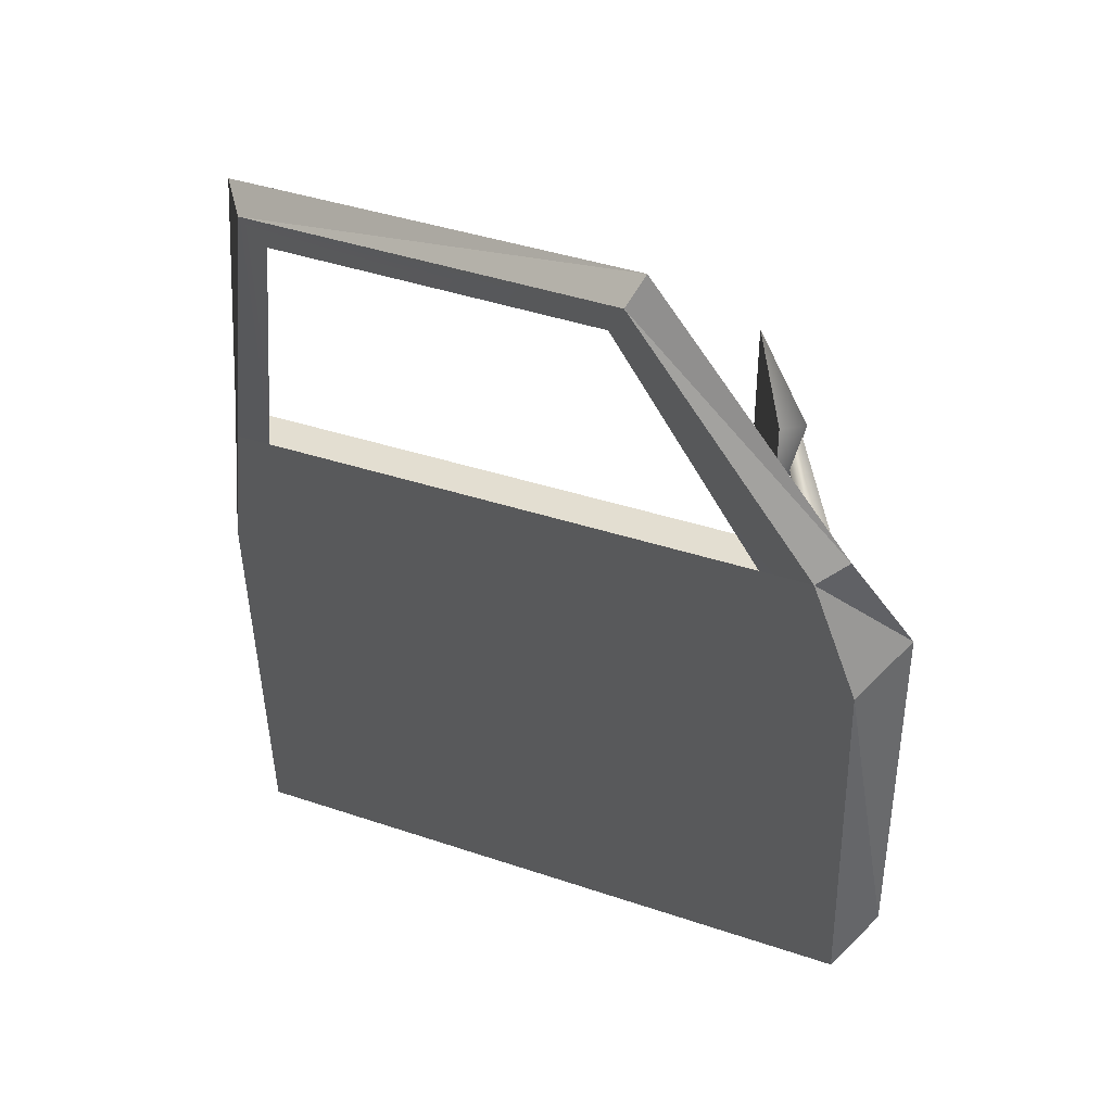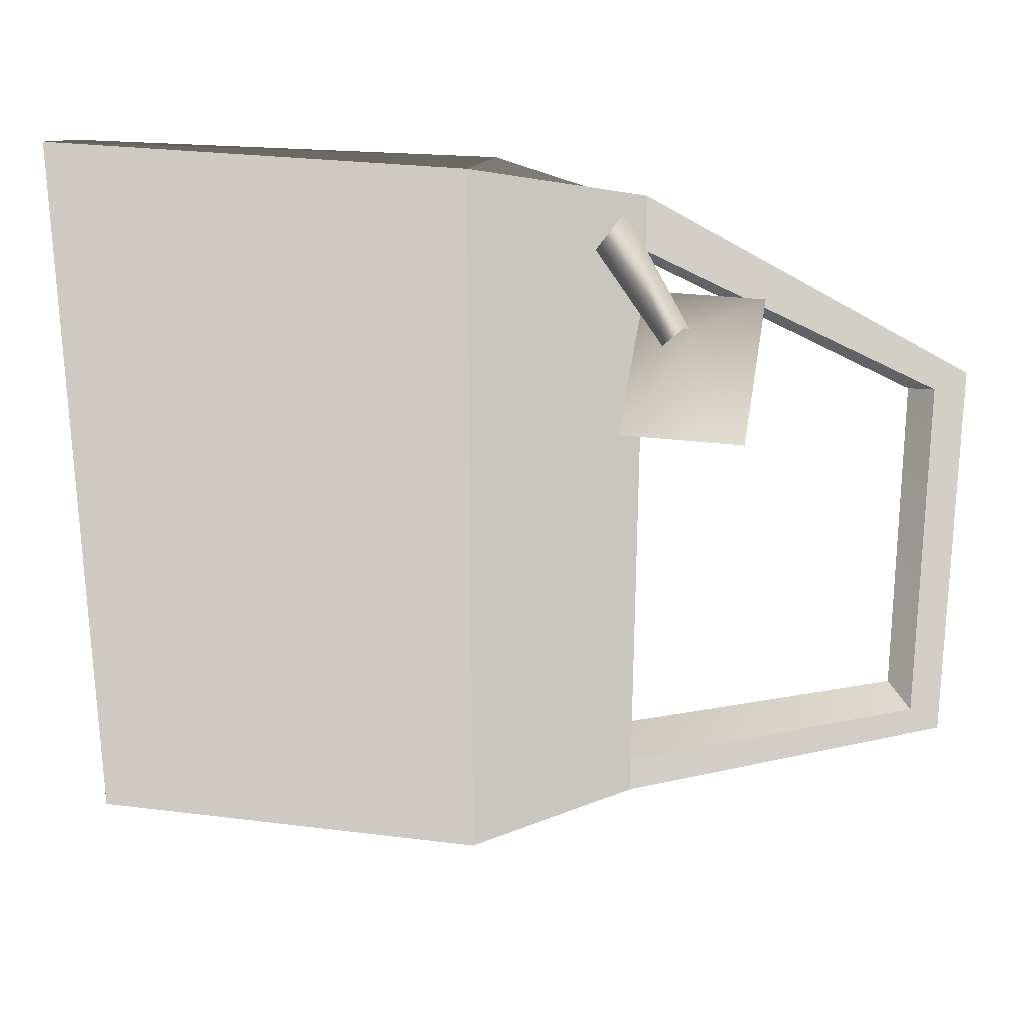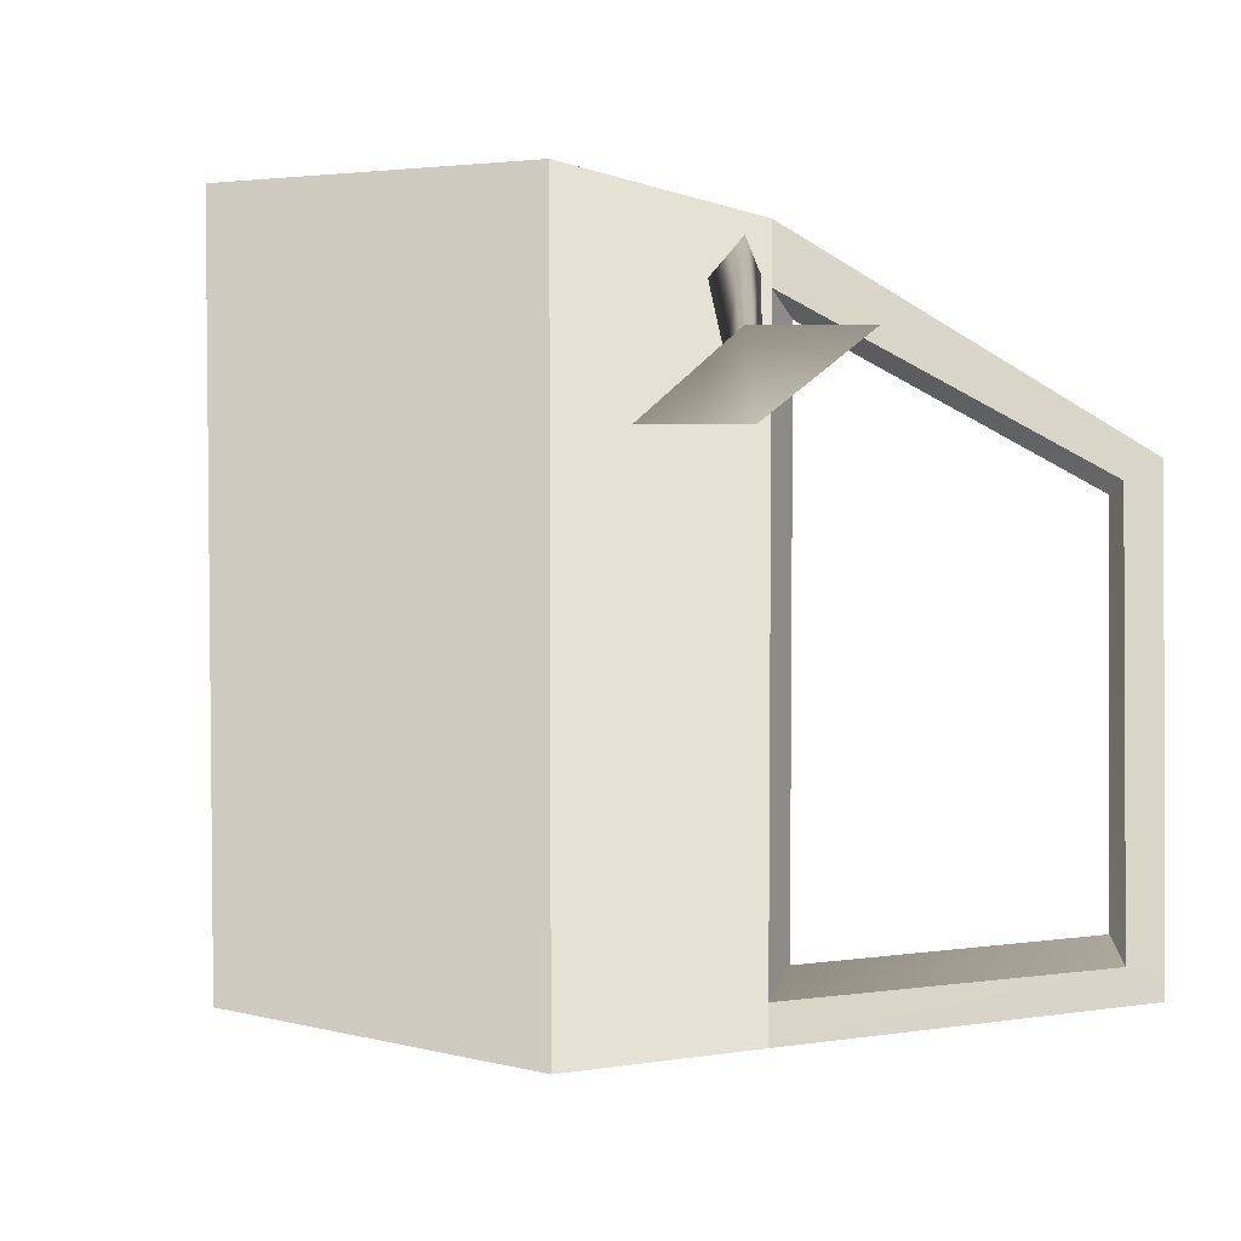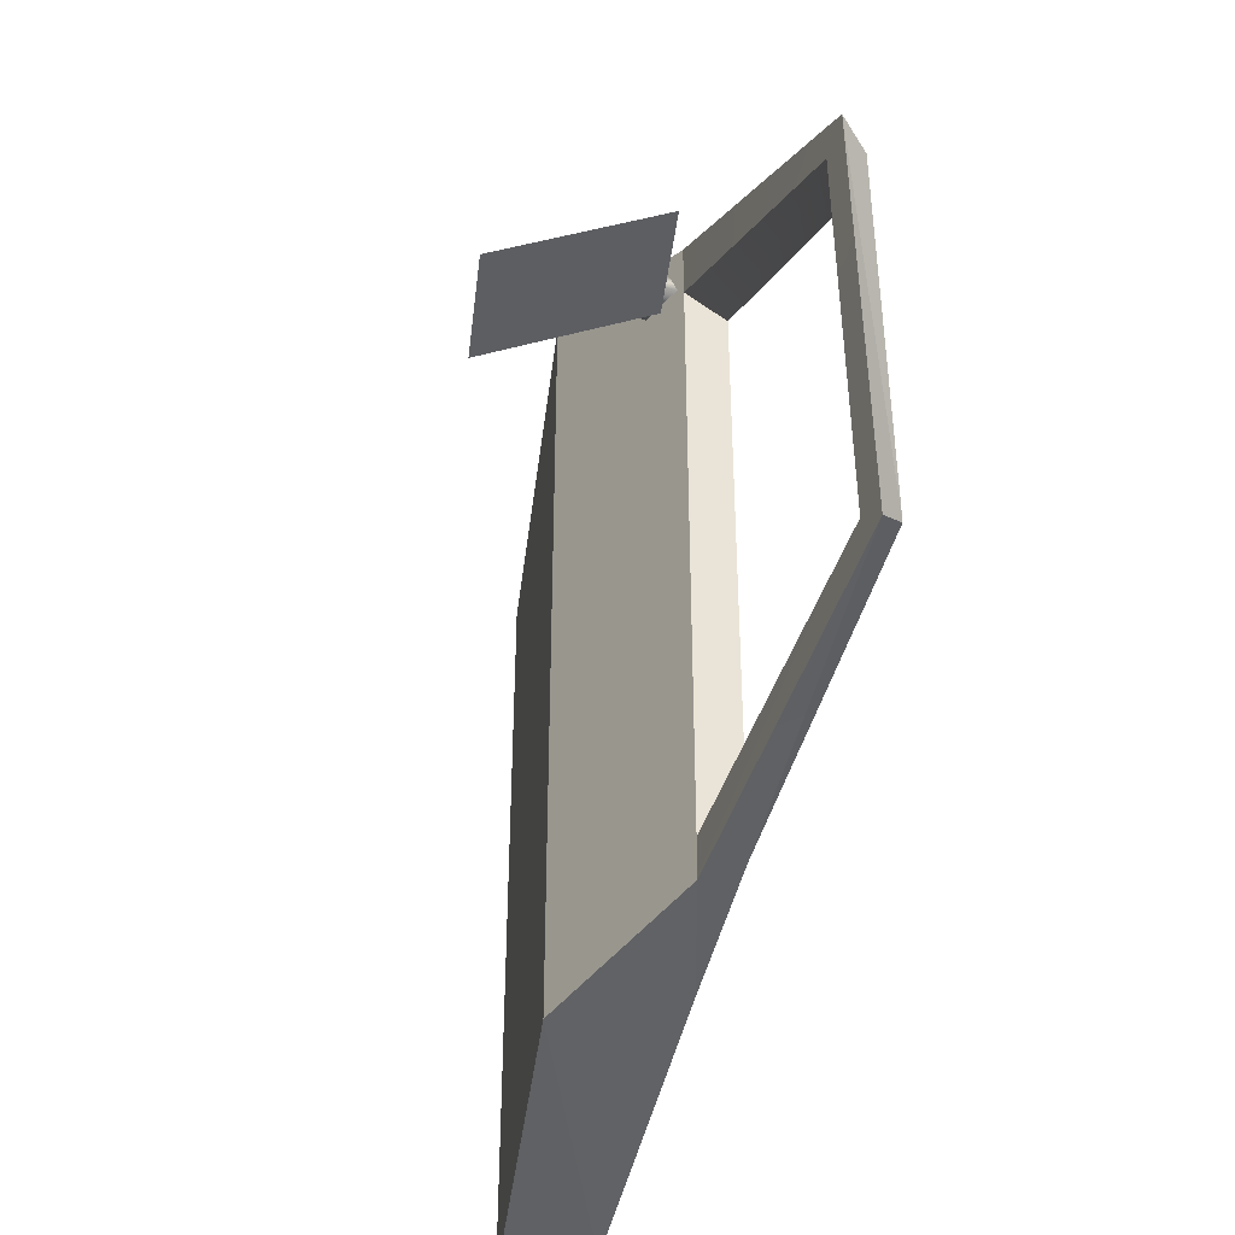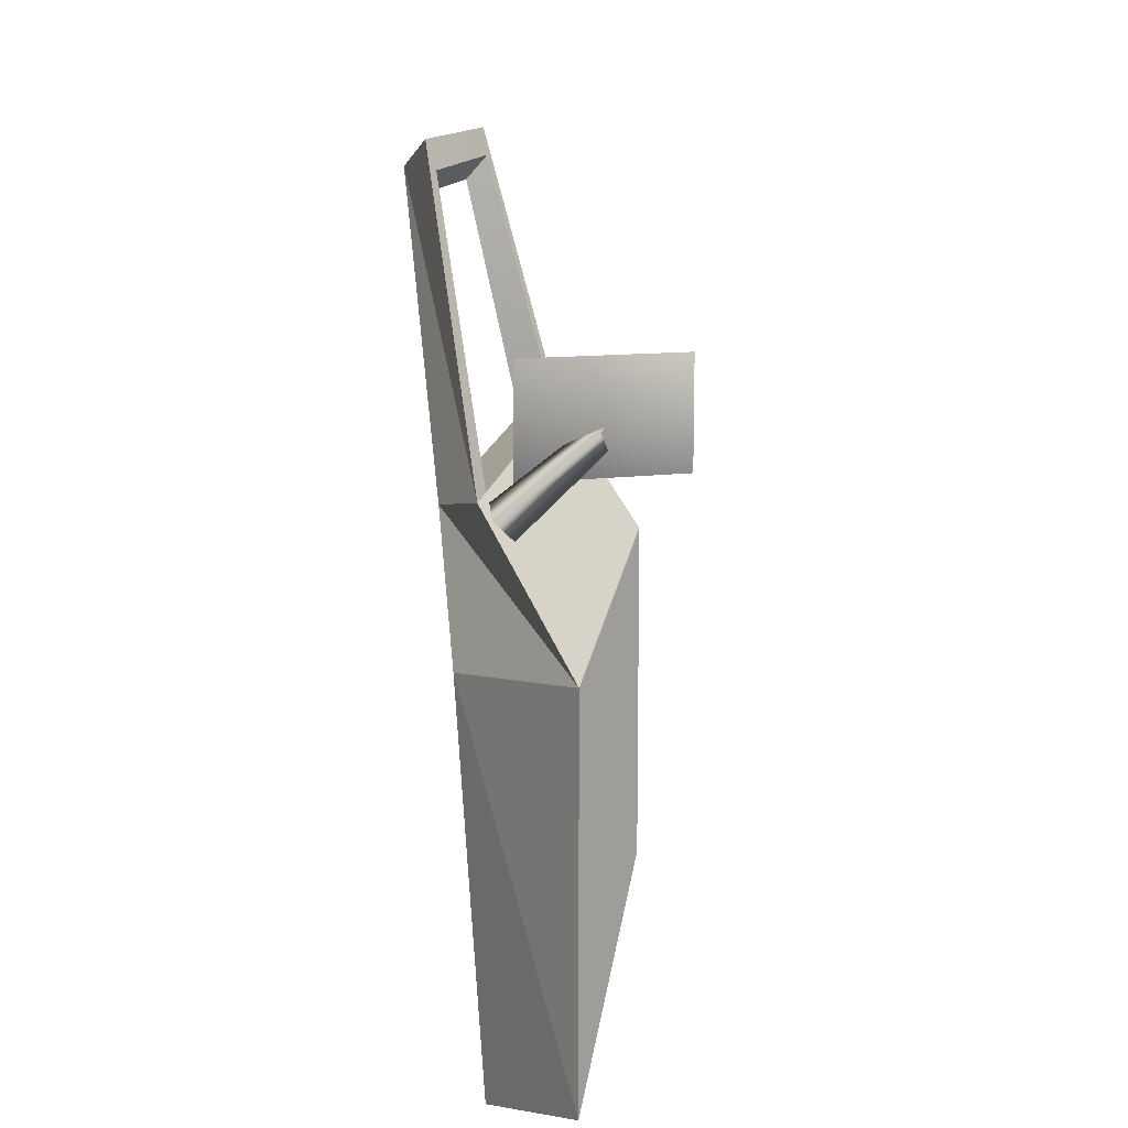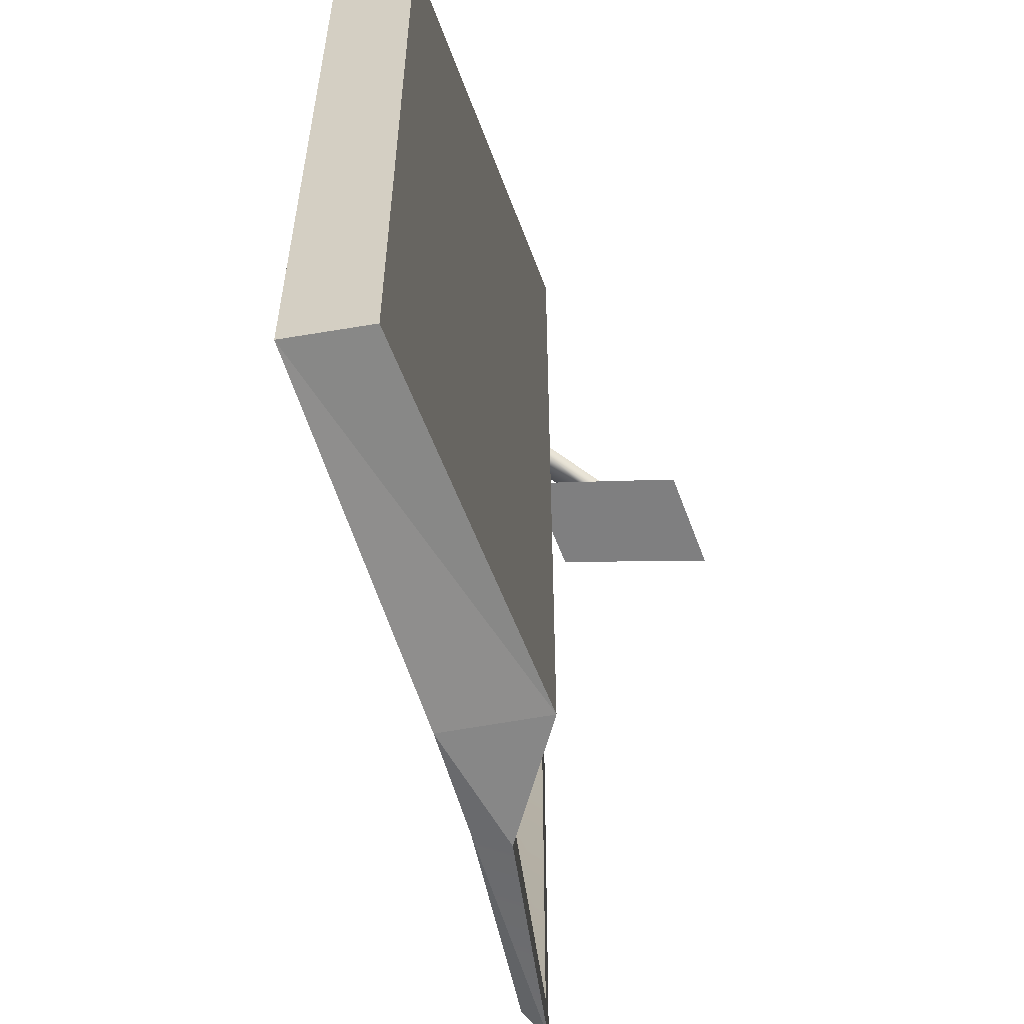
<metadata>
{"format":"obj","ext":"obj","renderer":"f3d","projection":"perspective","resolution":1024,"background":"white","views":[{"elev":37.5,"azim":-66.5,"up":"+Y"},{"elev":27.8,"azim":100.8,"up":"+Z"},{"elev":4.5,"azim":128.9,"up":"+Z"},{"elev":-41.0,"azim":173.1,"up":"+Z"},{"elev":11.7,"azim":5.9,"up":"+Y"},{"elev":-55.6,"azim":19.9,"up":"+Z"}]}
</metadata>
<code>
v 6.827e-06 1.147e-08 -5.375e-06
v 5.584e-06 -0.5325 -0.9817
v 6.813e-06 -0.5295 -5.37e-06
v 8.157e-06 2.909e-09 -0.9817
v -0.1242 0.2 -0.06441
v -0.1242 0.2 -0.1363
v 6.827e-06 1.147e-08 -5.375e-06
v 8.157e-06 2.909e-09 -0.9817
v -0.1242 0.2 -0.8965
v -0.1242 0.2 -0.9464
v 8.157e-06 2.909e-09 -0.9817
v -0.1161 -0.5339 -0.9483
v 5.584e-06 -0.5325 -0.9817
v -0.1161 -0.5339 -0.9483
v 8.157e-06 2.909e-09 -0.9817
v -0.1499 0.005024 -0.9483
v -0.1242 0.2 -0.9464
v -0.1499 0.005024 -0.9483
v 8.157e-06 2.909e-09 -0.9817
v -0.1499 0.005024 -0.9483
v -0.1242 0.2 -0.9464
v -0.1746 0.1919 -0.9153
v -0.2245 0.6174 -0.8559
v 6.813e-06 -0.5295 -5.37e-06
v -0.1499 0.005024 -0.03605
v 6.827e-06 1.147e-08 -5.375e-06
v -0.1499 0.005024 -0.03605
v 6.813e-06 -0.5295 -5.37e-06
v -0.1161 -0.5311 -0.03605
v 5.584e-06 -0.5325 -0.9817
v -0.1161 -0.5311 -0.03605
v 6.813e-06 -0.5295 -5.37e-06
v -0.1161 -0.5339 -0.9483
v -0.1746 0.1919 -0.9153
v -0.2245 0.6174 -0.8559
v -0.2504 0.5834 -0.8307
v -0.2206 0.6085 -0.3113
v -0.2504 0.5834 -0.8307
v -0.2245 0.6174 -0.8559
v -0.2504 0.5834 -0.8307
v -0.2206 0.6085 -0.3113
v -0.2504 0.5751 -0.3269
v -0.1242 0.2 -0.06441
v -0.2504 0.5751 -0.3269
v -0.2206 0.6085 -0.3113
v -0.2504 0.5751 -0.3269
v -0.1242 0.2 -0.06441
v -0.1746 0.1919 -0.09623
v 6.827e-06 1.147e-08 -5.375e-06
v -0.1746 0.1919 -0.09623
v -0.1242 0.2 -0.06441
v -0.1746 0.1919 -0.09623
v 6.827e-06 1.147e-08 -5.375e-06
v -0.1499 0.005024 -0.03605
v -0.1161 -0.5311 -0.03605
v -0.1499 0.005024 -0.9483
v -0.1499 0.005024 -0.03605
v -0.1161 -0.5339 -0.9483
v -0.1746 0.1919 -0.8653
v -0.1499 0.005024 -0.9483
v -0.1746 0.1919 -0.9153
v -0.1746 0.1919 -0.1685
v -0.1746 0.1919 -0.09623
v -0.1499 0.005024 -0.03605
v -0.1242 0.2 -0.9464
v -0.2145 0.5781 -0.8239
v -0.2245 0.6174 -0.8559
v -0.1242 0.2 -0.8965
v -0.211 0.57 -0.3338
v -0.2206 0.6085 -0.3113
v -0.1242 0.2 -0.1363
v -0.1242 0.2 -0.06441
v -0.2504 0.5834 -0.8307
v -0.1746 0.1919 -0.8653
v -0.1746 0.1919 -0.9153
v -0.2422 0.5438 -0.7988
v -0.2504 0.5751 -0.3269
v -0.2423 0.5362 -0.3493
v -0.1746 0.1919 -0.09623
v -0.1746 0.1919 -0.1685
v -0.211 0.57 -0.3338
v -0.1746 0.1919 -0.1685
v -0.1242 0.2 -0.1363
v -0.2423 0.5362 -0.3493
v -0.1242 0.2 -0.8965
v -0.2422 0.5438 -0.7988
v -0.2145 0.5781 -0.8239
v -0.1746 0.1919 -0.8653
v -0.2145 0.5781 -0.8239
v -0.2423 0.5362 -0.3493
v -0.211 0.57 -0.3338
v -0.2422 0.5438 -0.7988
v -0.1746 0.1919 -0.1685
v -0.1242 0.2 -0.8965
v -0.1242 0.2 -0.1363
v -0.1746 0.1919 -0.8653
v -0.09672 0.2043 -0.1789
v 0.03142 0.2793 -0.1799
v 0.1146 0.2043 -0.2774
v 0.1146 0.3543 -0.2774
v -0.09672 0.3543 -0.1789
v -0.1019 0.1305 -0.1165
v 0.003666 0.2813 -0.2056
v -0.1374 0.1761 -0.1094
v 0.02655 0.2519 -0.2102
v -0.112 0.1737 -0.07879
v 0.02003 0.2798 -0.1859
v -0.1374 0.1761 -0.1094
v 0.003666 0.2813 -0.2056
v -0.09672 0.3543 -0.1789
v 0.1146 0.2043 -0.2774
v 0.1146 0.3543 -0.2774
v -0.09672 0.2043 -0.1789
g door_frontL_10660_611
f 1 3 2
f 2 4 1
f 5 7 6
f 6 7 8
f 8 9 6
f 8 10 9
f 11 13 12
f 14 16 15
f 17 19 18
f 20 22 21
f 23 21 22
f 24 26 25
f 27 29 28
f 30 32 31
f 31 33 30
f 34 36 35
f 37 39 38
f 40 42 41
f 43 45 44
f 46 48 47
f 49 51 50
f 52 54 53
f 55 57 56
f 56 58 55
f 59 61 60
f 62 59 60
f 63 62 60
f 64 63 60
f 65 67 66
f 66 68 65
f 69 66 67
f 67 70 69
f 71 69 70
f 70 72 71
f 73 75 74
f 74 76 73
f 77 73 76
f 76 78 77
f 79 77 78
f 78 80 79
f 81 83 82
f 82 84 81
f 85 87 86
f 86 88 85
f 89 91 90
f 90 92 89
f 93 95 94
f 94 96 93
f 97 99 98
f 99 100 98
f 100 101 98
f 101 97 98
f 102 104 103
f 103 105 102
f 106 102 105
f 105 107 106
f 108 106 107
f 107 109 108
f 110 112 111
f 111 113 110

</code>
